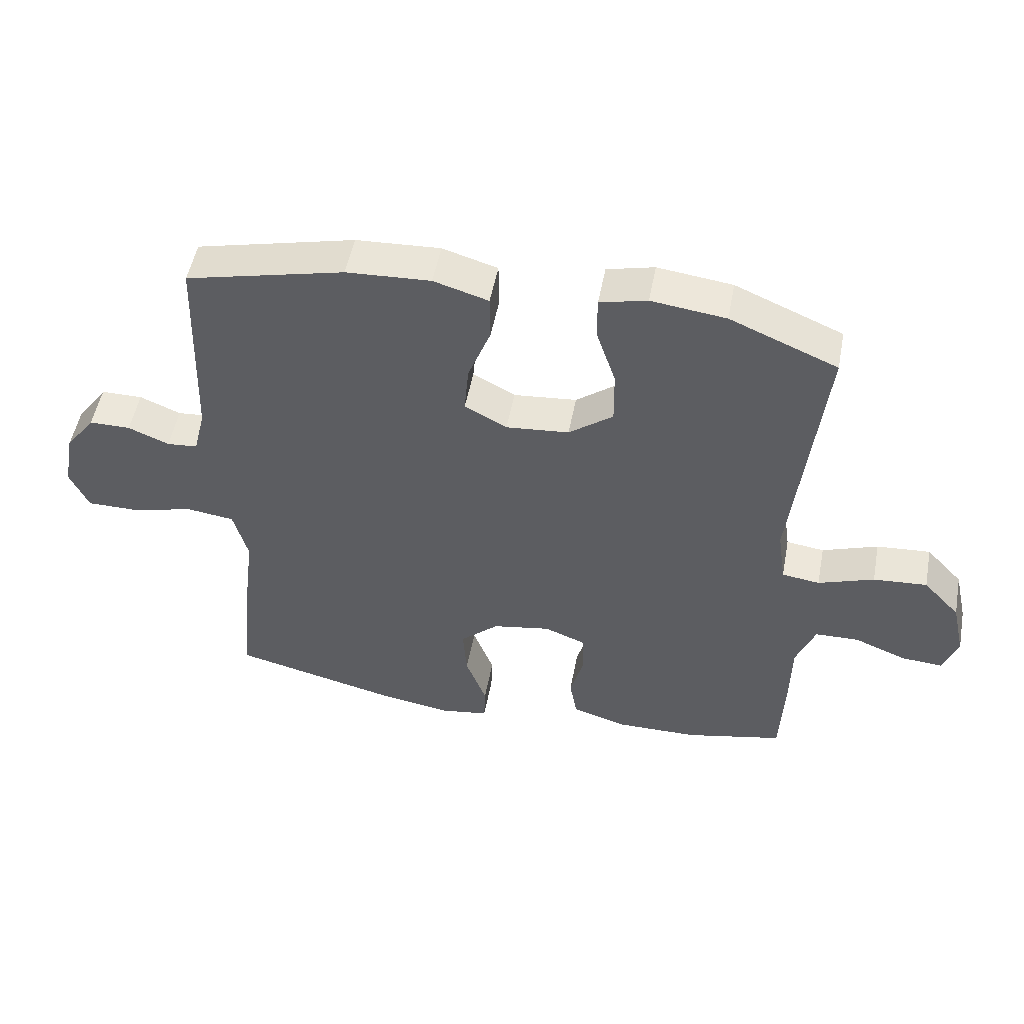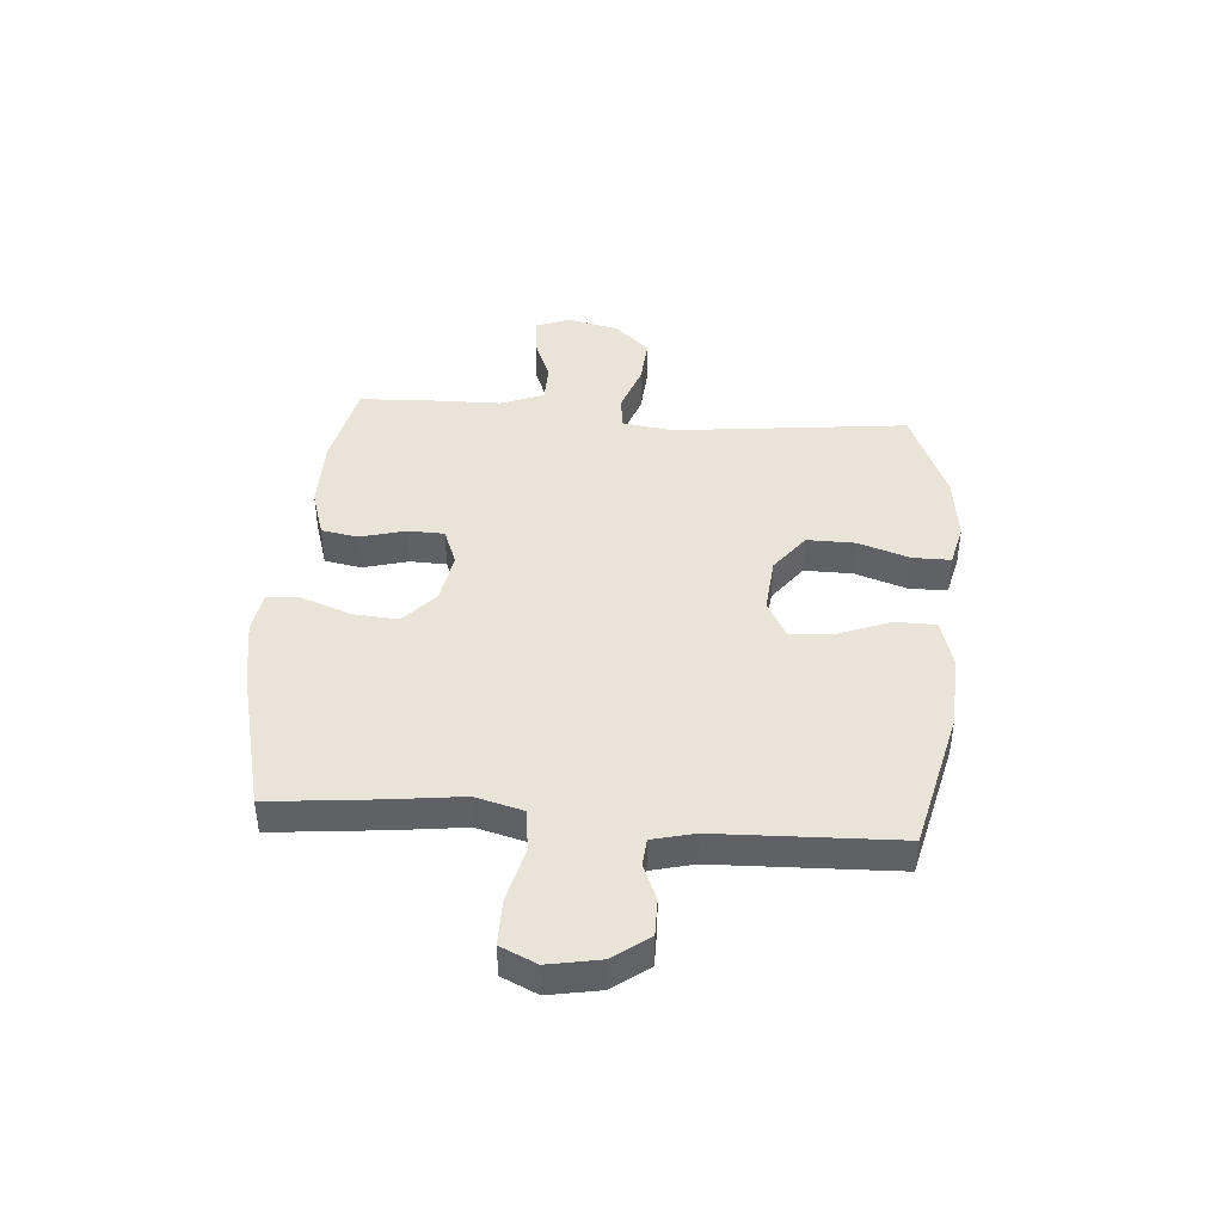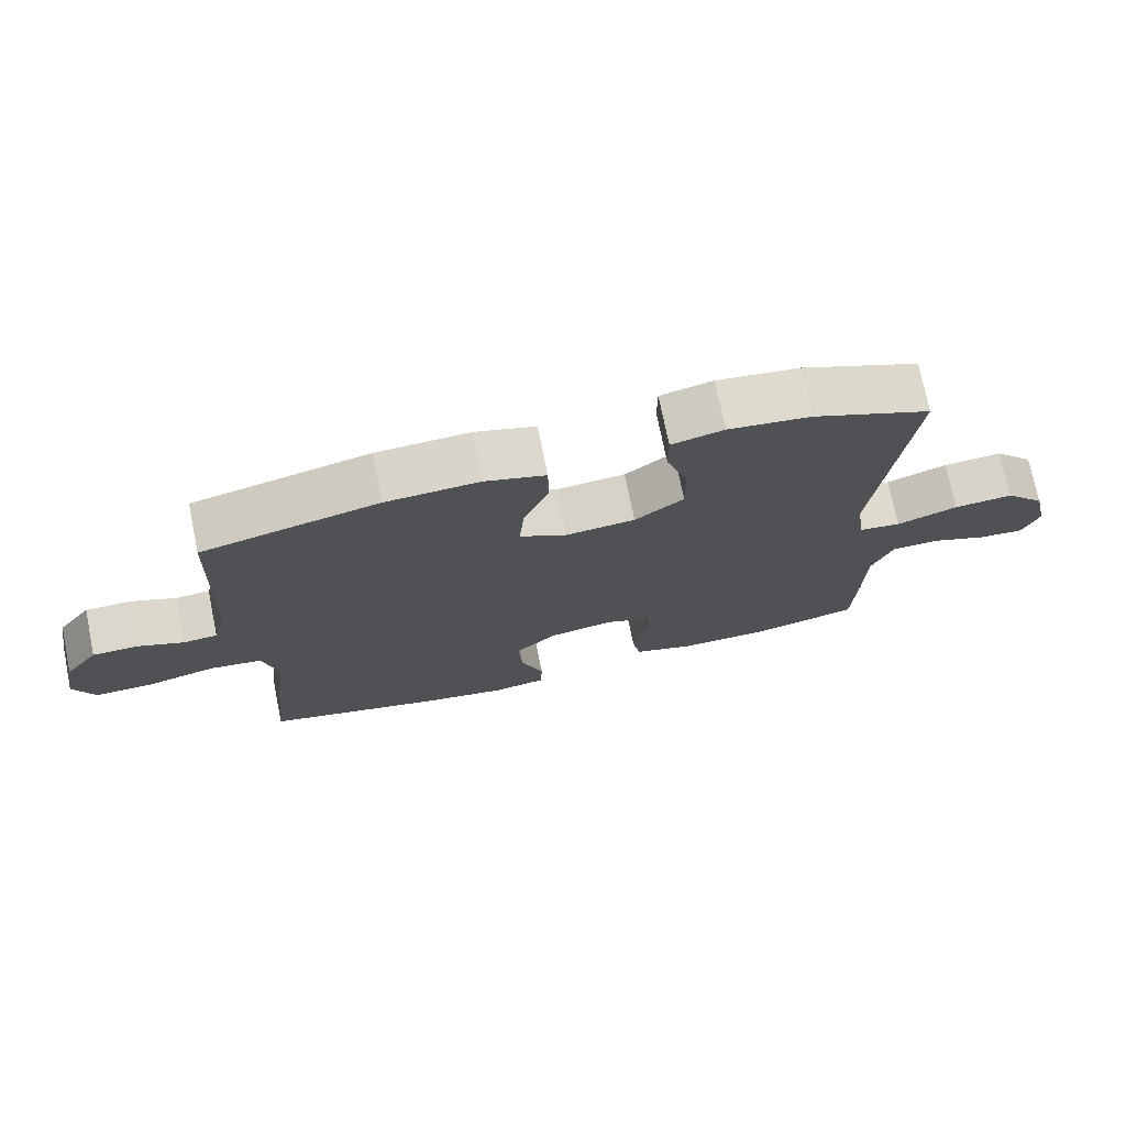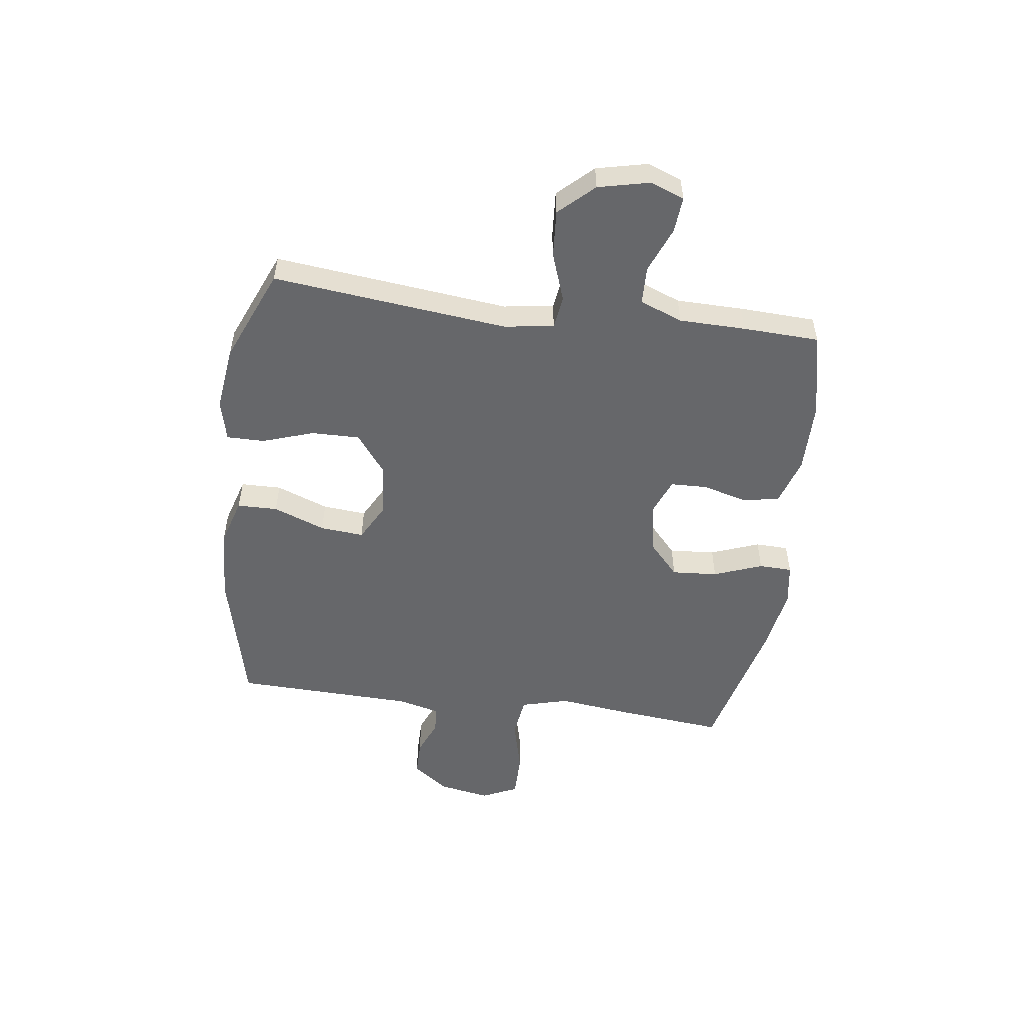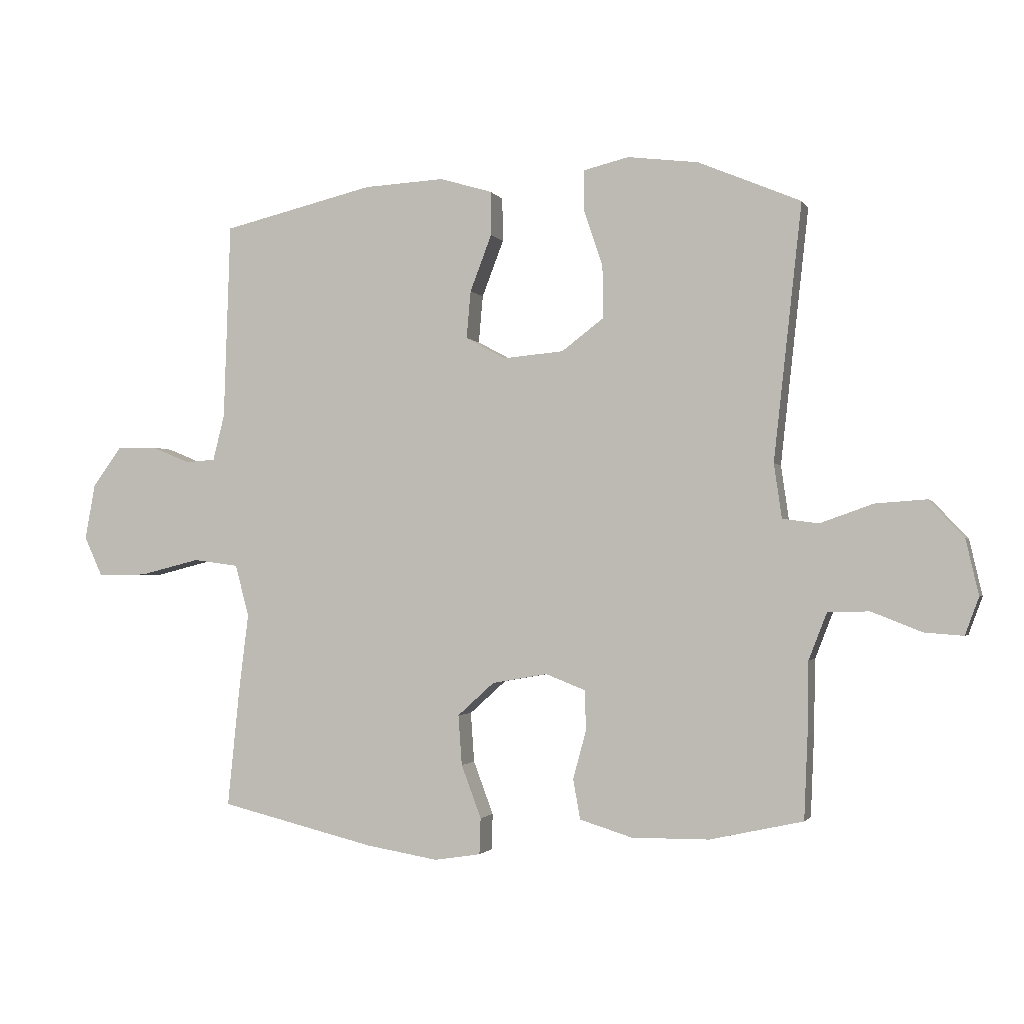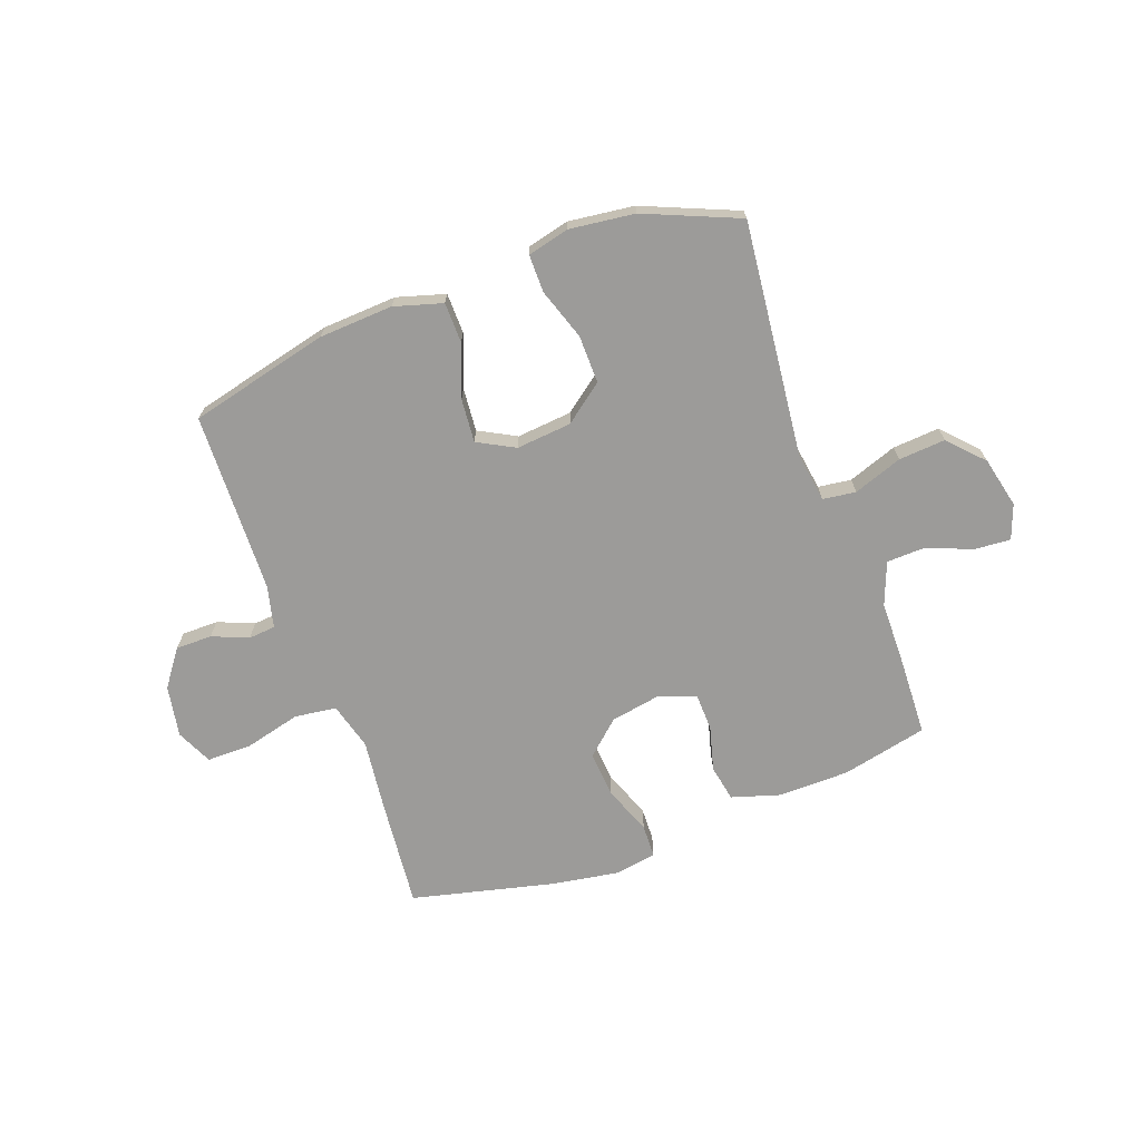
<metadata>
{"format":"obj","ext":"obj","renderer":"f3d","projection":"perspective","resolution":1024,"background":"white","views":[{"elev":51.2,"azim":10.7,"up":"+Z"},{"elev":42.8,"azim":-85.5,"up":"+Y"},{"elev":73.4,"azim":-11.5,"up":"+Z"},{"elev":-52.2,"azim":82.5,"up":"+Y"},{"elev":-1.8,"azim":16.3,"up":"+Z"},{"elev":-69.7,"azim":20.3,"up":"+Y"}]}
</metadata>
<code>
v -0.5 0.07 0.5
v -0.247 0.07 0.56
v -0.113 0.07 0.567
v -0.026 0.07 0.541
v -0.025 0.07 0.468
v -0.061 0.07 0.374
v -0.068 0.07 0.295
v -0.001 0.07 0.259
v 0.099 0.07 0.268
v 0.169 0.07 0.321
v 0.168 0.07 0.408
v 0.137 0.07 0.501
v 0.137 0.07 0.569
v 0.212 0.07 0.587
v 0.33 0.07 0.572
v 0.5 0.07 0.5
v 0.453 0.07 0.076
v 0.466 0.07 -0.014
v 0.526 0.07 -0.022
v 0.614 0.07 0.009
v 0.699 0.07 0.015
v 0.757 0.07 -0.047
v 0.778 0.07 -0.139
v 0.755 0.07 -0.201
v 0.69 0.07 -0.196
v 0.607 0.07 -0.163
v 0.538 0.07 -0.165
v 0.508 0.07 -0.242
v 0.506 0.07 -0.362
v 0.5 0.07 -0.5
v 0.345 0.07 -0.534
v 0.216 0.07 -0.535
v 0.129 0.07 -0.508
v 0.117 0.07 -0.442
v 0.139 0.07 -0.361
v 0.137 0.07 -0.295
v 0.071 0.07 -0.269
v -0.021 0.07 -0.285
v -0.082 0.07 -0.34
v -0.076 0.07 -0.423
v -0.043 0.07 -0.511
v -0.045 0.07 -0.571
v -0.122 0.07 -0.583
v -0.242 0.07 -0.563
v -0.5 0.07 -0.5
v -0.48 0.07 -0.303
v -0.464 0.07 -0.174
v -0.487 0.07 -0.088
v -0.563 0.07 -0.078
v -0.663 0.07 -0.103
v -0.745 0.07 -0.103
v -0.775 0.07 -0.038
v -0.758 0.07 0.055
v -0.71 0.07 0.12
v -0.644 0.07 0.12
v -0.579 0.07 0.093
v -0.53 0.07 0.097
v -0.511 0.07 0.173
v -0.5 0 0.5
v -0.247 0 0.56
v -0.113 0 0.567
v -0.026 0 0.541
v -0.025 0 0.468
v -0.061 0 0.374
v -0.068 0 0.295
v -0.001 0 0.259
v 0.099 0 0.268
v 0.169 0 0.321
v 0.168 0 0.408
v 0.137 0 0.501
v 0.137 0 0.569
v 0.212 0 0.587
v 0.33 0 0.572
v 0.5 0 0.5
v 0.453 0 0.076
v 0.466 0 -0.014
v 0.526 0 -0.022
v 0.614 0 0.009
v 0.699 0 0.015
v 0.757 0 -0.047
v 0.778 0 -0.139
v 0.755 0 -0.201
v 0.69 0 -0.196
v 0.607 0 -0.163
v 0.538 0 -0.165
v 0.508 0 -0.242
v 0.506 0 -0.362
v 0.5 0 -0.5
v 0.345 0 -0.534
v 0.216 0 -0.535
v 0.129 0 -0.508
v 0.117 0 -0.442
v 0.139 0 -0.361
v 0.137 0 -0.295
v 0.071 0 -0.269
v -0.021 0 -0.285
v -0.082 0 -0.34
v -0.076 0 -0.423
v -0.043 0 -0.511
v -0.045 0 -0.571
v -0.122 0 -0.583
v -0.242 0 -0.563
v -0.5 0 -0.5
v -0.48 0 -0.303
v -0.464 0 -0.174
v -0.487 0 -0.088
v -0.563 0 -0.078
v -0.663 0 -0.103
v -0.745 0 -0.103
v -0.775 0 -0.038
v -0.758 0 0.055
v -0.71 0 0.12
v -0.644 0 0.12
v -0.579 0 0.093
v -0.53 0 0.097
v -0.511 0 0.173
f 53 54 55 56
f 53 56 57
f 52 53 57
f 49 50 51 52
f 48 49 52 57
f 47 48 57 58
f 45 46 47
f 44 45 47
f 40 41 42 43
f 39 40 43 44
f 32 33 34 35
f 32 35 36
f 31 32 36
f 28 29 30 31
f 27 28 31 36
f 23 24 25 26
f 23 26 27
f 22 23 27
f 19 20 21 22
f 19 22 27 36
f 14 15 16 17
f 14 17 18
f 11 12 13 14
f 10 11 14 18
f 9 10 18
f 8 9 18
f 7 8 18
f 3 4 5 6
f 3 6 7
f 2 3 7
f 1 2 7
f 58 1 7 18
f 39 44 47 58
f 38 39 58
f 37 38 58 18
f 18 19 36 37
f 114 113 112 111
f 115 114 111
f 115 111 110
f 110 109 108 107
f 115 110 107 106
f 116 115 106 105
f 105 104 103
f 105 103 102
f 101 100 99 98
f 102 101 98 97
f 93 92 91 90
f 94 93 90
f 94 90 89
f 89 88 87 86
f 94 89 86 85
f 84 83 82 81
f 85 84 81
f 85 81 80
f 80 79 78 77
f 94 85 80 77
f 75 74 73 72
f 76 75 72
f 72 71 70 69
f 76 72 69 68
f 76 68 67
f 76 67 66
f 76 66 65
f 64 63 62 61
f 65 64 61
f 65 61 60
f 65 60 59
f 76 65 59 116
f 116 105 102 97
f 116 97 96
f 76 116 96 95
f 95 94 77 76
f 1 59 60 2
f 2 60 61 3
f 3 61 62 4
f 4 62 63 5
f 5 63 64 6
f 6 64 65 7
f 7 65 66 8
f 8 66 67 9
f 9 67 68 10
f 10 68 69 11
f 11 69 70 12
f 12 70 71 13
f 13 71 72 14
f 14 72 73 15
f 15 73 74 16
f 16 74 75 17
f 17 75 76 18
f 18 76 77 19
f 19 77 78 20
f 20 78 79 21
f 21 79 80 22
f 22 80 81 23
f 23 81 82 24
f 24 82 83 25
f 25 83 84 26
f 26 84 85 27
f 27 85 86 28
f 28 86 87 29
f 29 87 88 30
f 30 88 89 31
f 31 89 90 32
f 32 90 91 33
f 33 91 92 34
f 34 92 93 35
f 35 93 94 36
f 36 94 95 37
f 37 95 96 38
f 38 96 97 39
f 39 97 98 40
f 40 98 99 41
f 41 99 100 42
f 42 100 101 43
f 43 101 102 44
f 44 102 103 45
f 45 103 104 46
f 46 104 105 47
f 47 105 106 48
f 48 106 107 49
f 49 107 108 50
f 50 108 109 51
f 51 109 110 52
f 52 110 111 53
f 53 111 112 54
f 54 112 113 55
f 55 113 114 56
f 56 114 115 57
f 57 115 116 58
f 58 116 59 1

</code>
